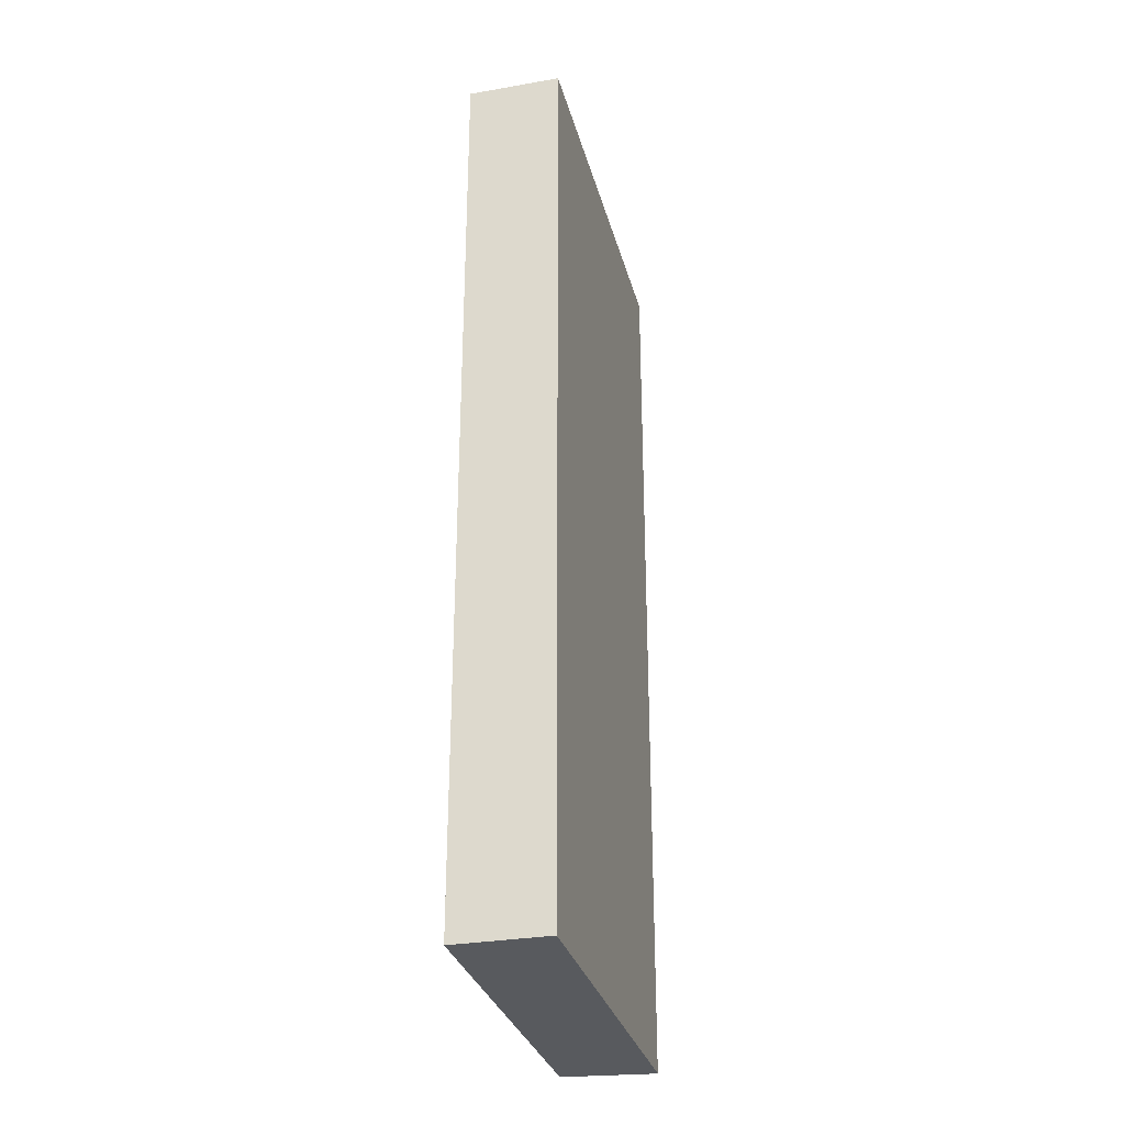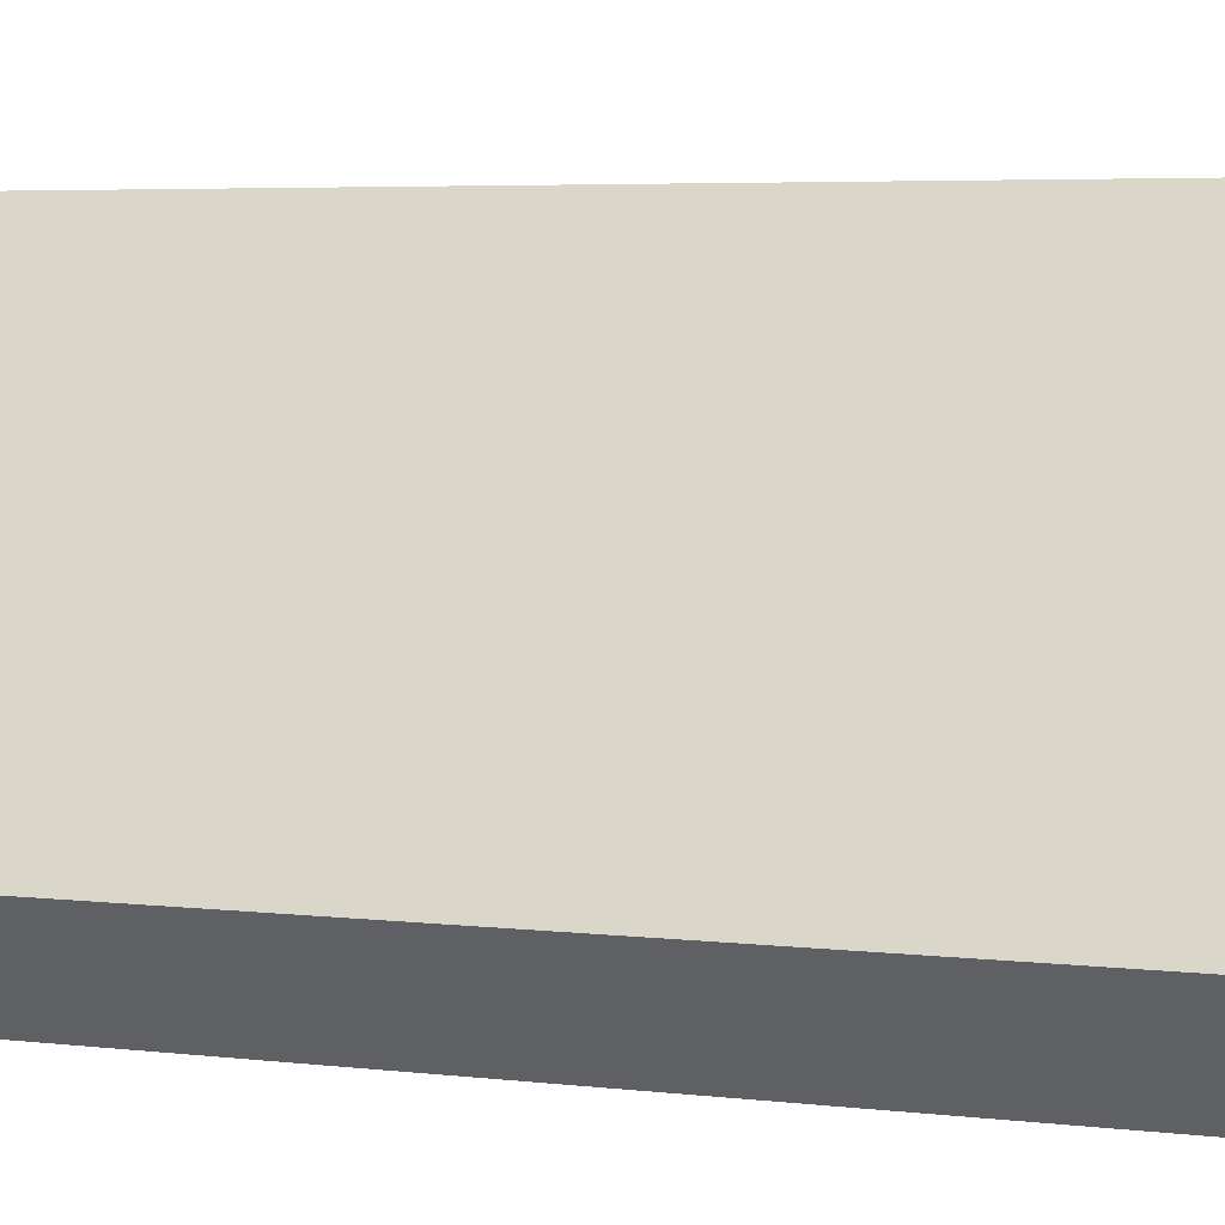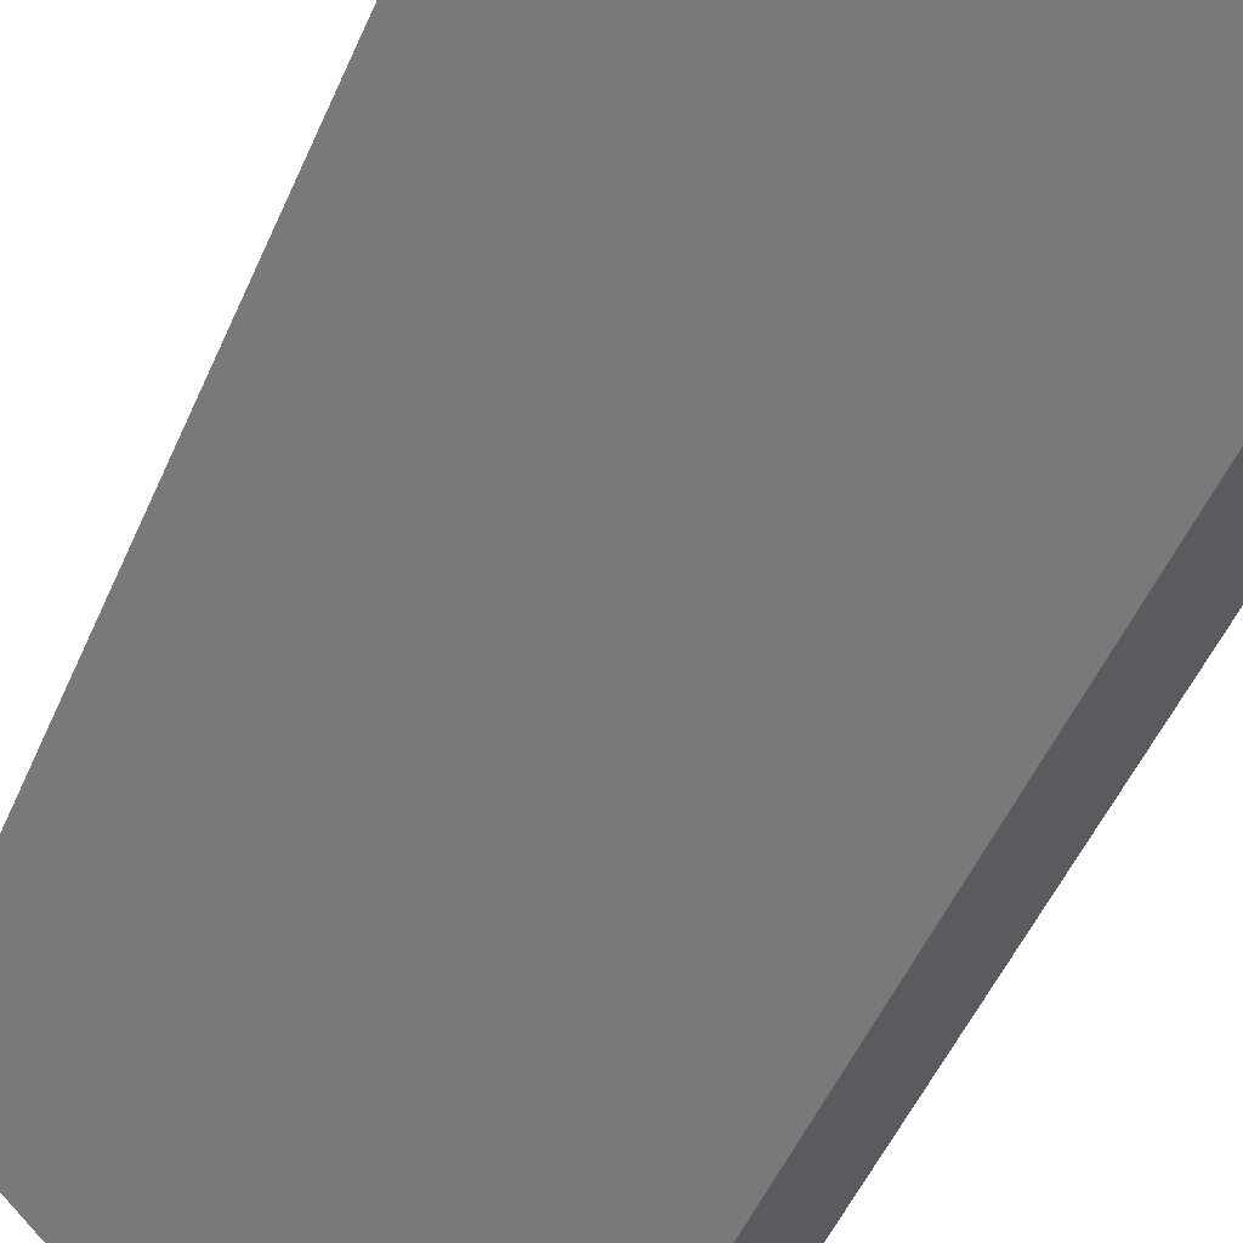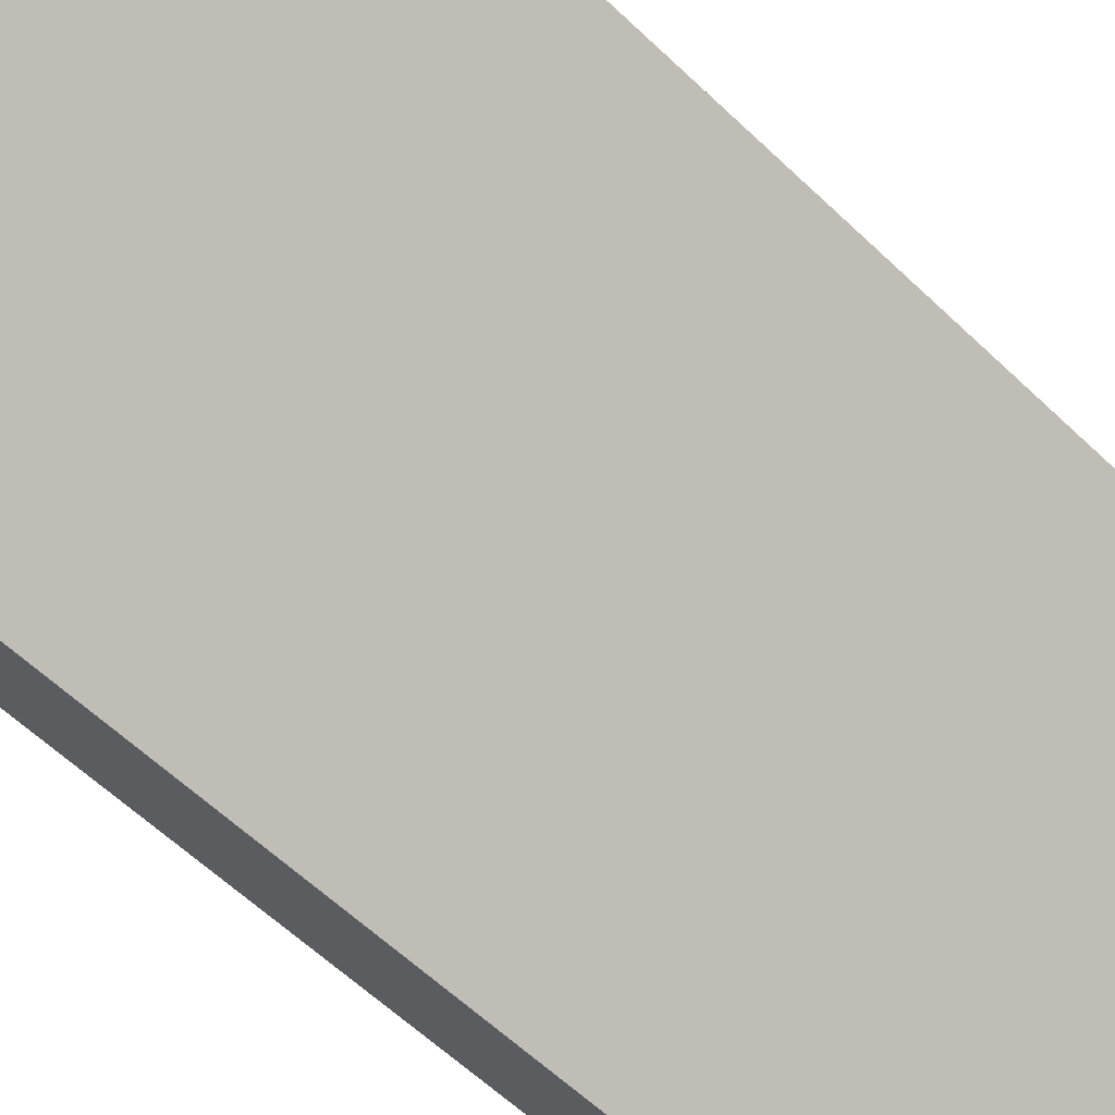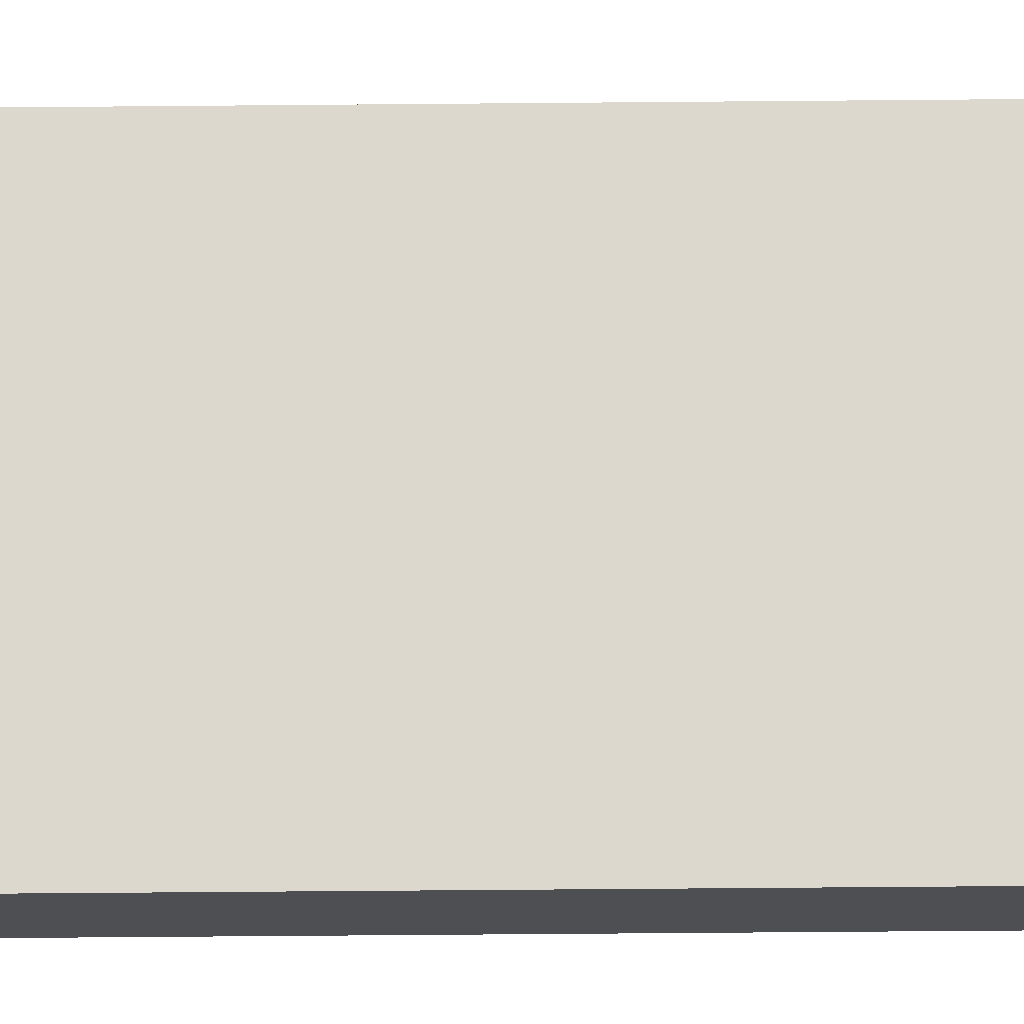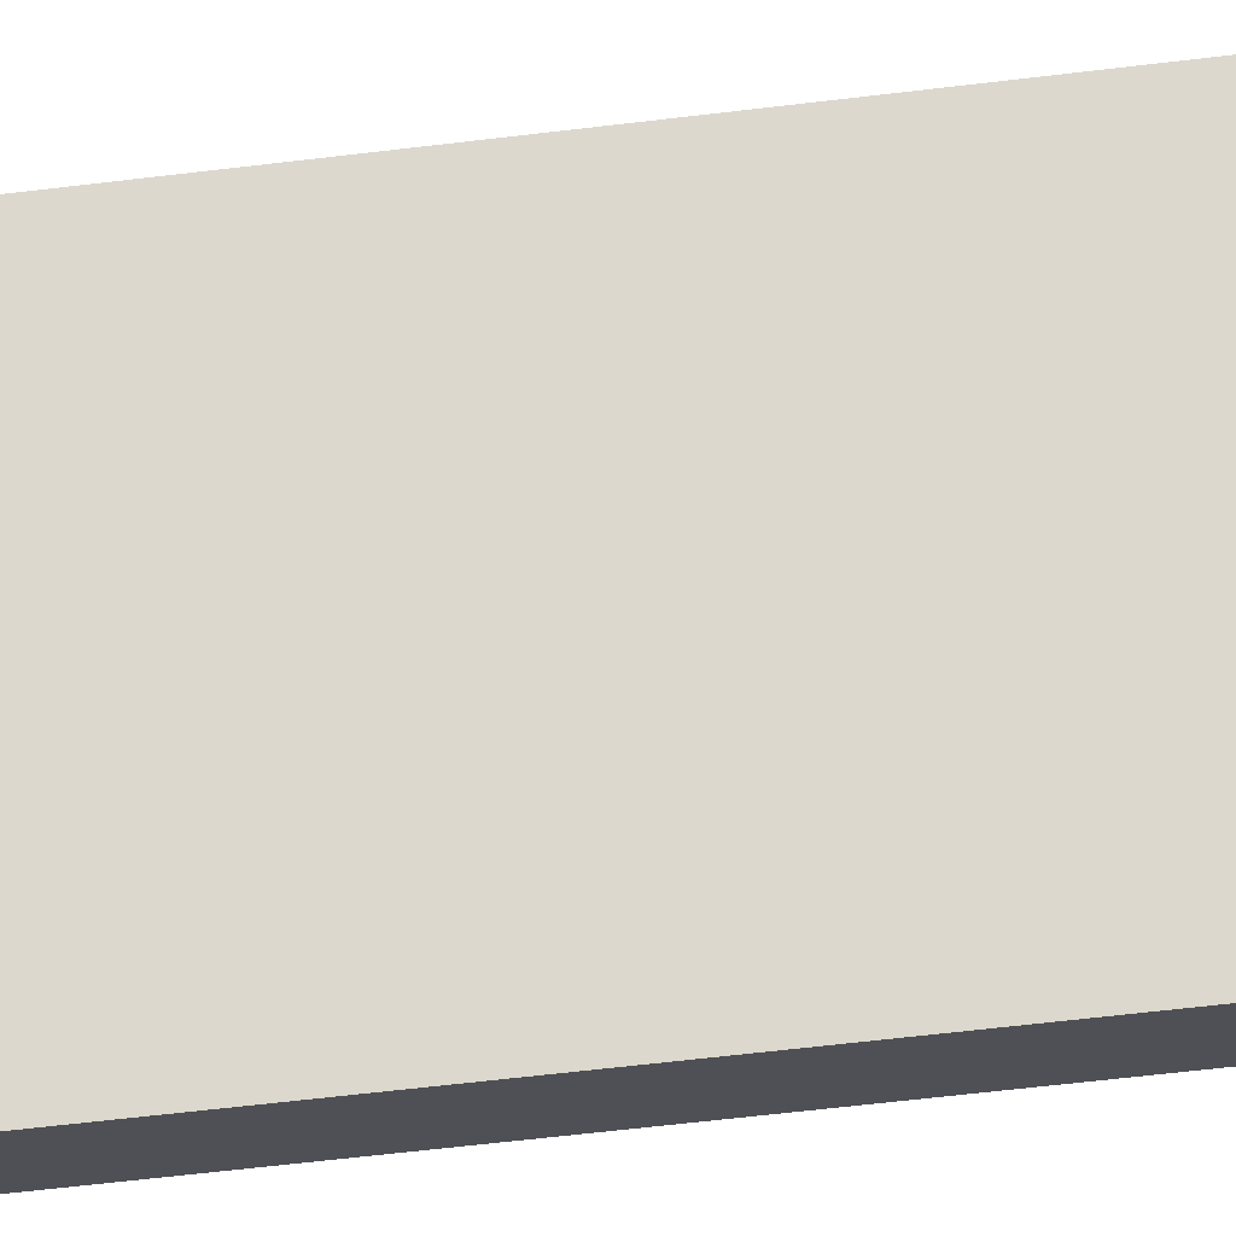
<metadata>
{"format":"obj","ext":"obj","renderer":"f3d","projection":"perspective","resolution":1024,"background":"white","views":[{"elev":-30.5,"azim":-120.3,"up":"+Y"},{"elev":3.6,"azim":-62.8,"up":"+Z"},{"elev":-47.0,"azim":158.2,"up":"+Z"},{"elev":-55.7,"azim":44.3,"up":"+Z"},{"elev":-63.4,"azim":90.5,"up":"+Z"},{"elev":-65.3,"azim":96.8,"up":"+Z"}]}
</metadata>
<code>
v  3.553 9.712 2.101
v  0 9.712 5.947e-16
v  2.947 9.712 2.893
v  0.691 9.712 -0.705
v  2.947 -1.771e-16 2.893
v  3.553 -1.286e-16 2.101
v  0.691 4.317e-17 -0.705
v  0 0 0
g defaultobject
f 1 2 3
f 2 1 4
f 5 1 3
f 1 5 6
f 6 4 1
f 4 6 7
f 7 2 4
f 2 7 8
f 8 3 2
f 3 8 5
f 8 6 5
f 6 8 7

</code>
